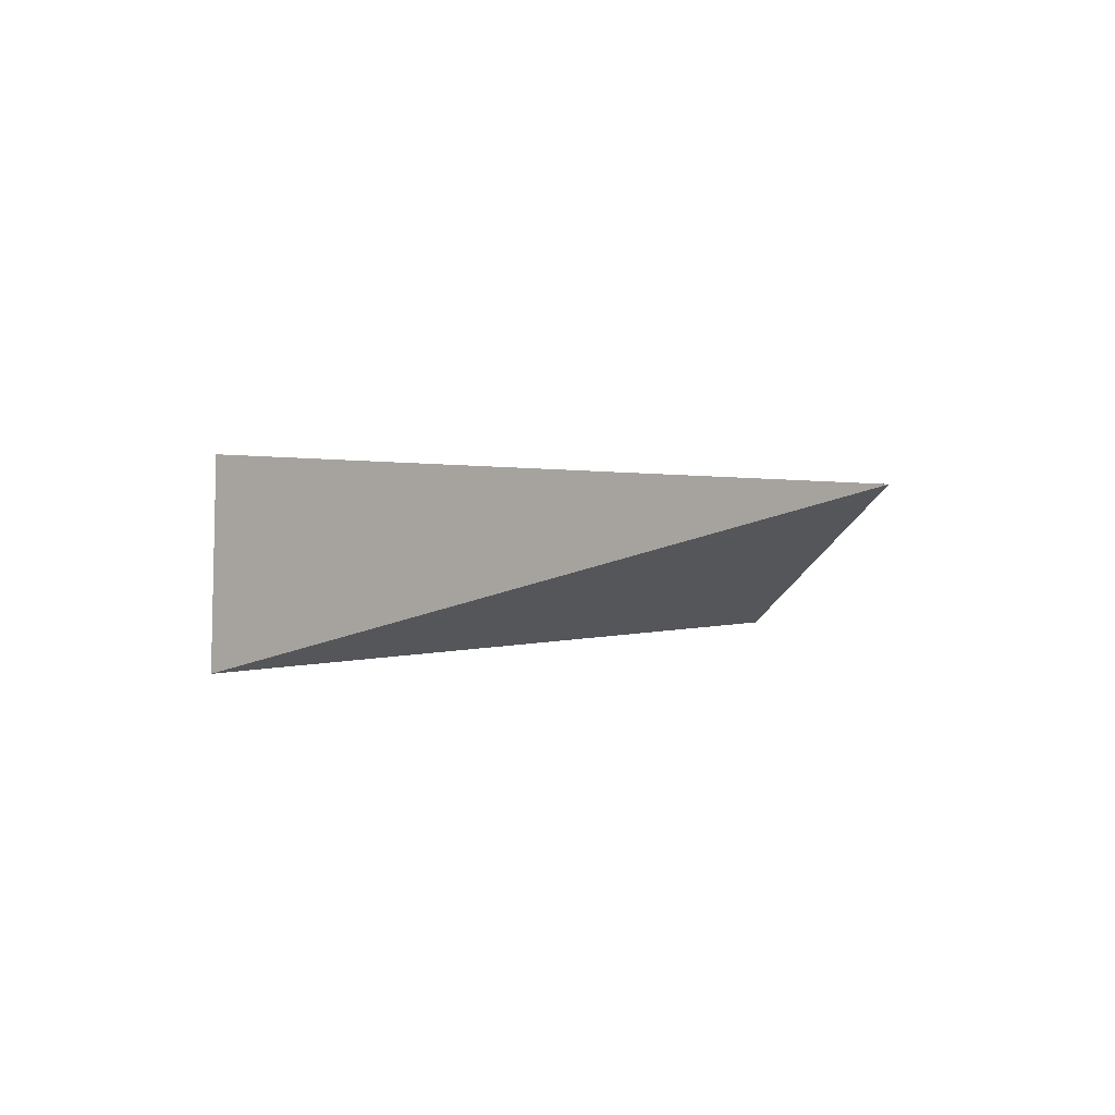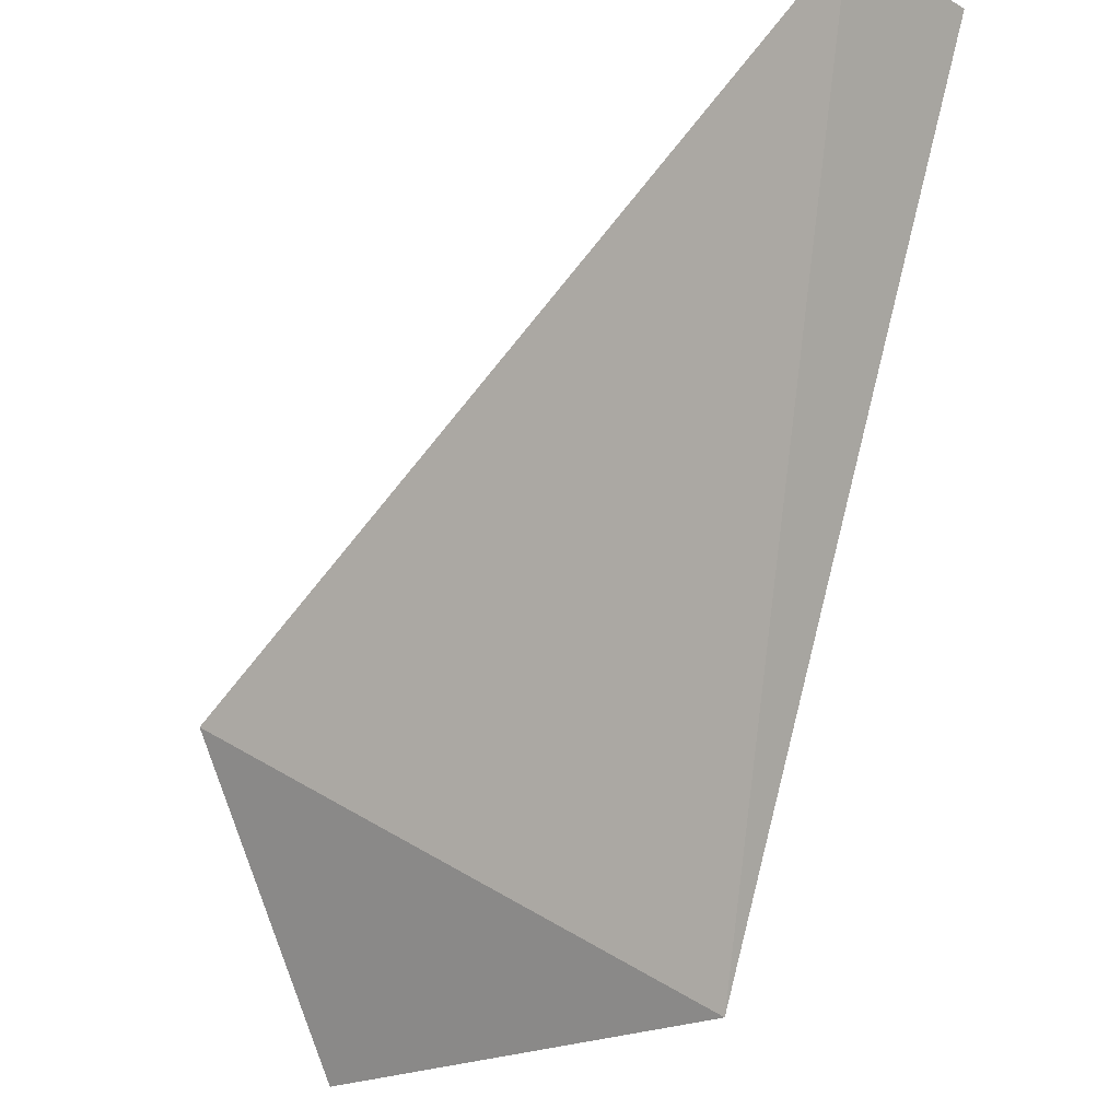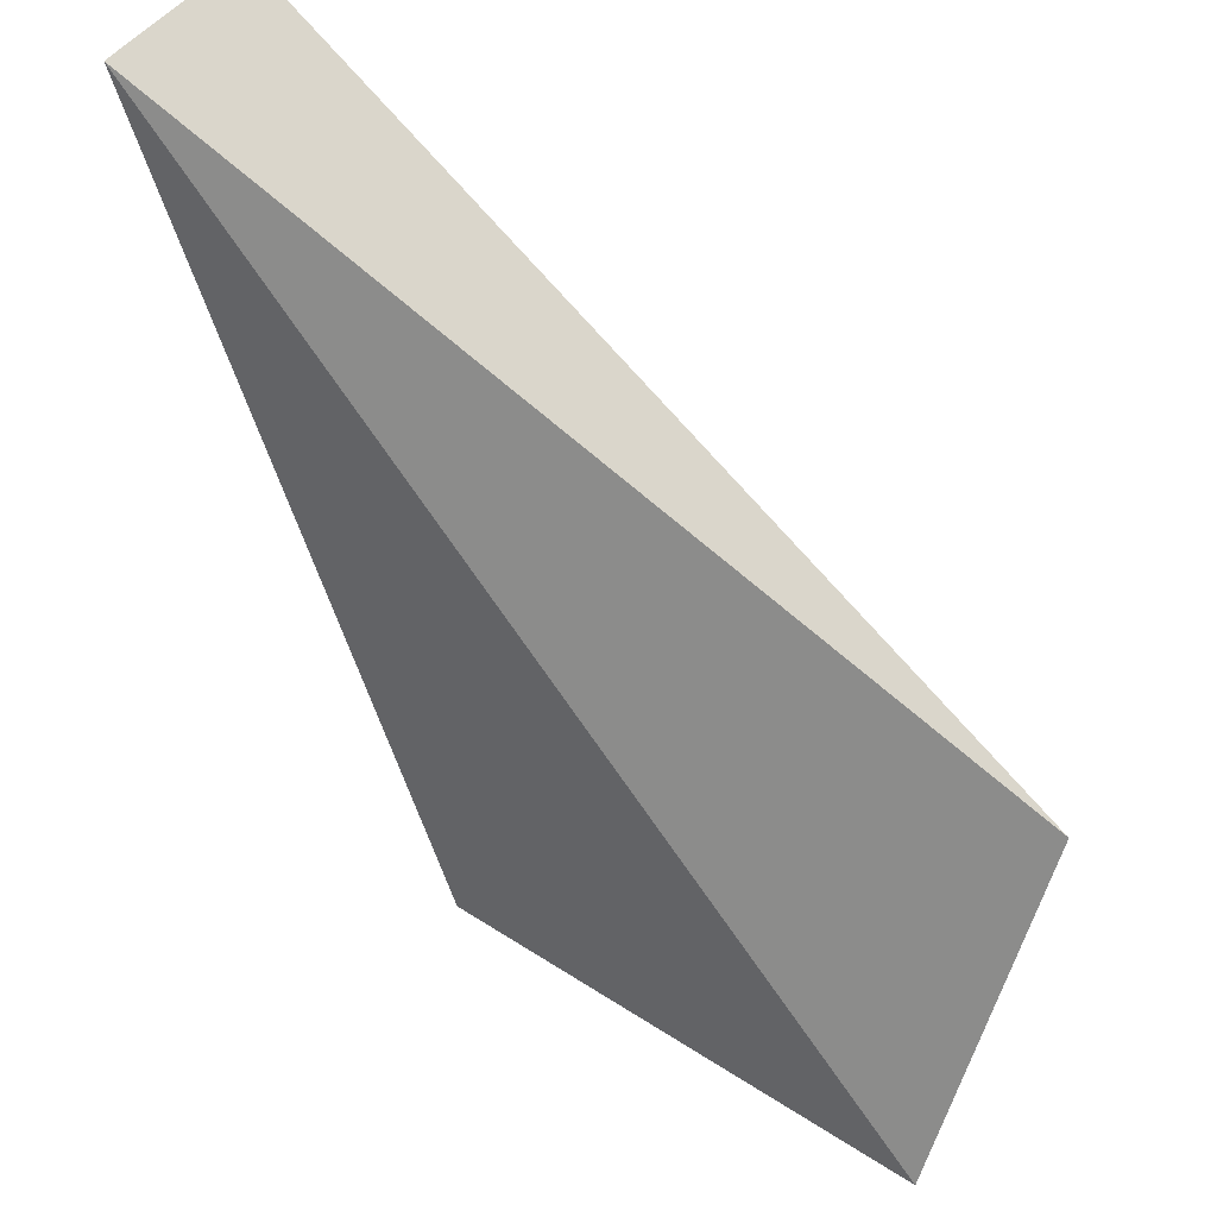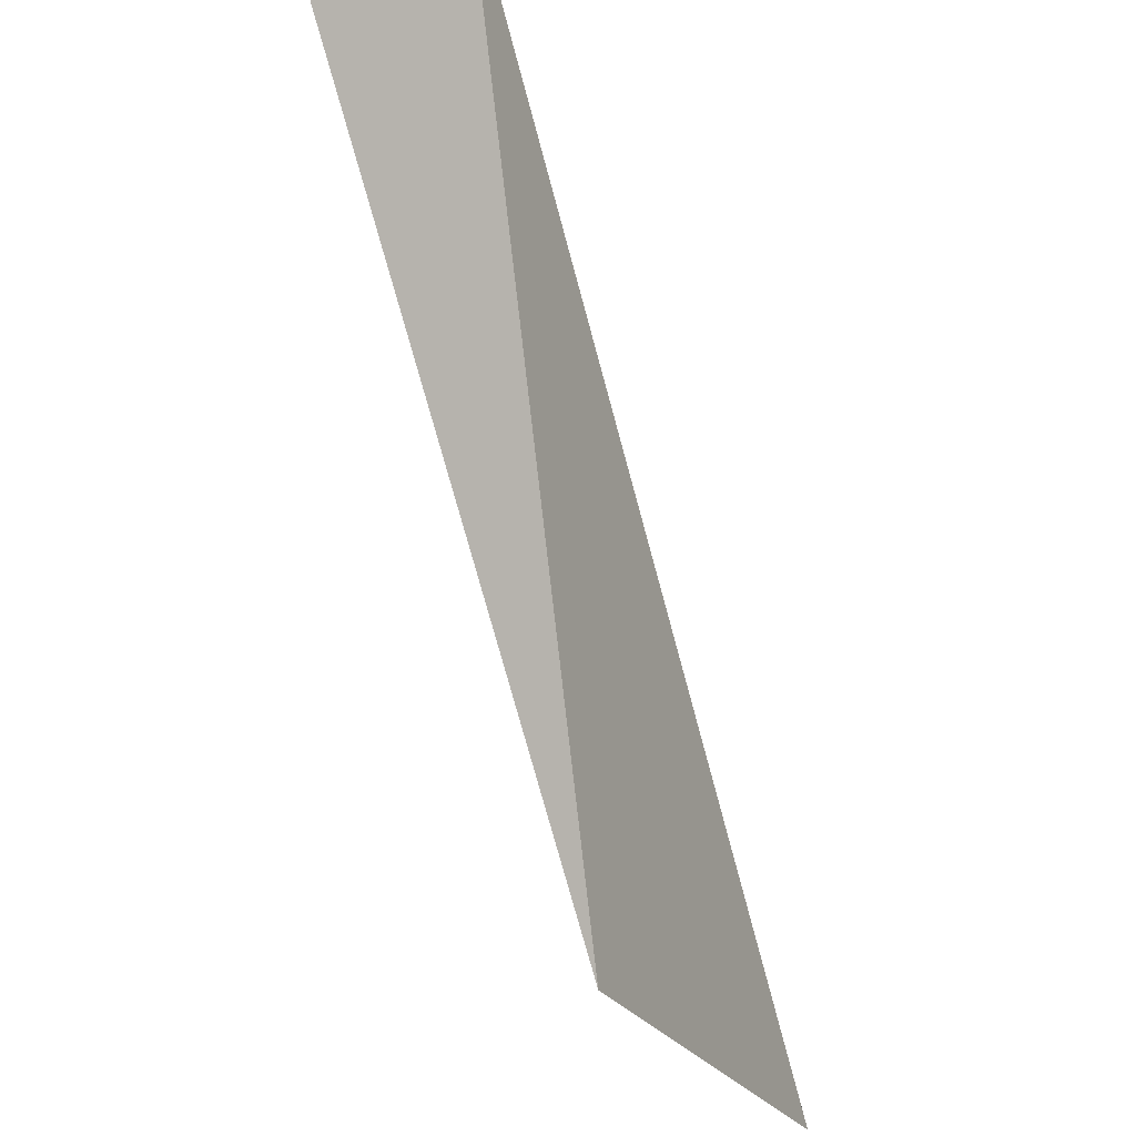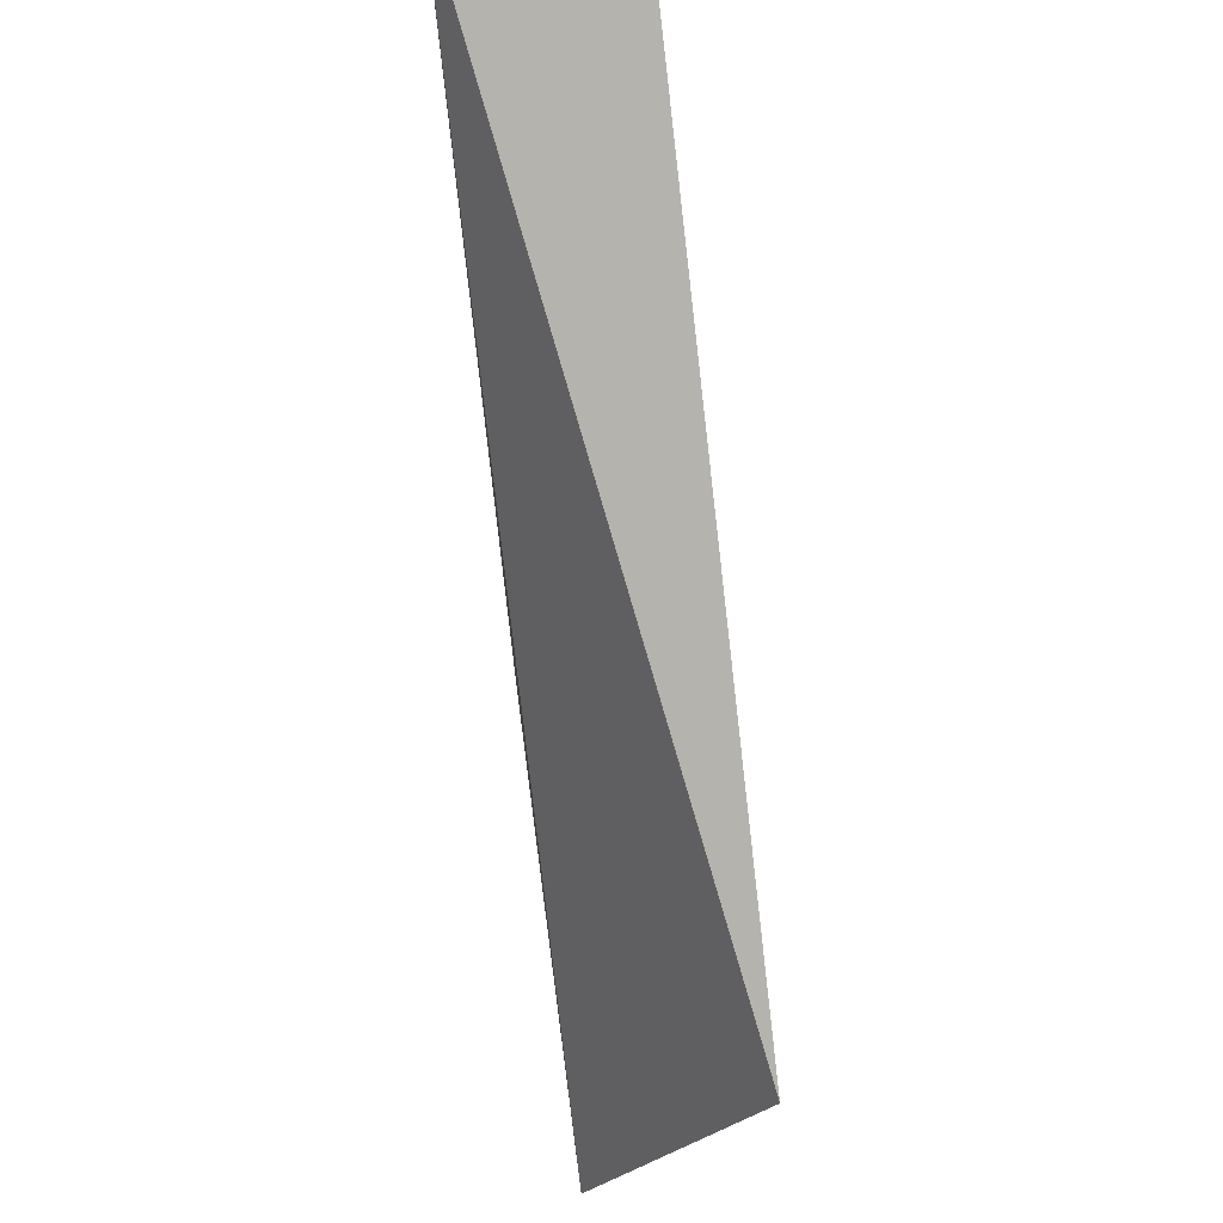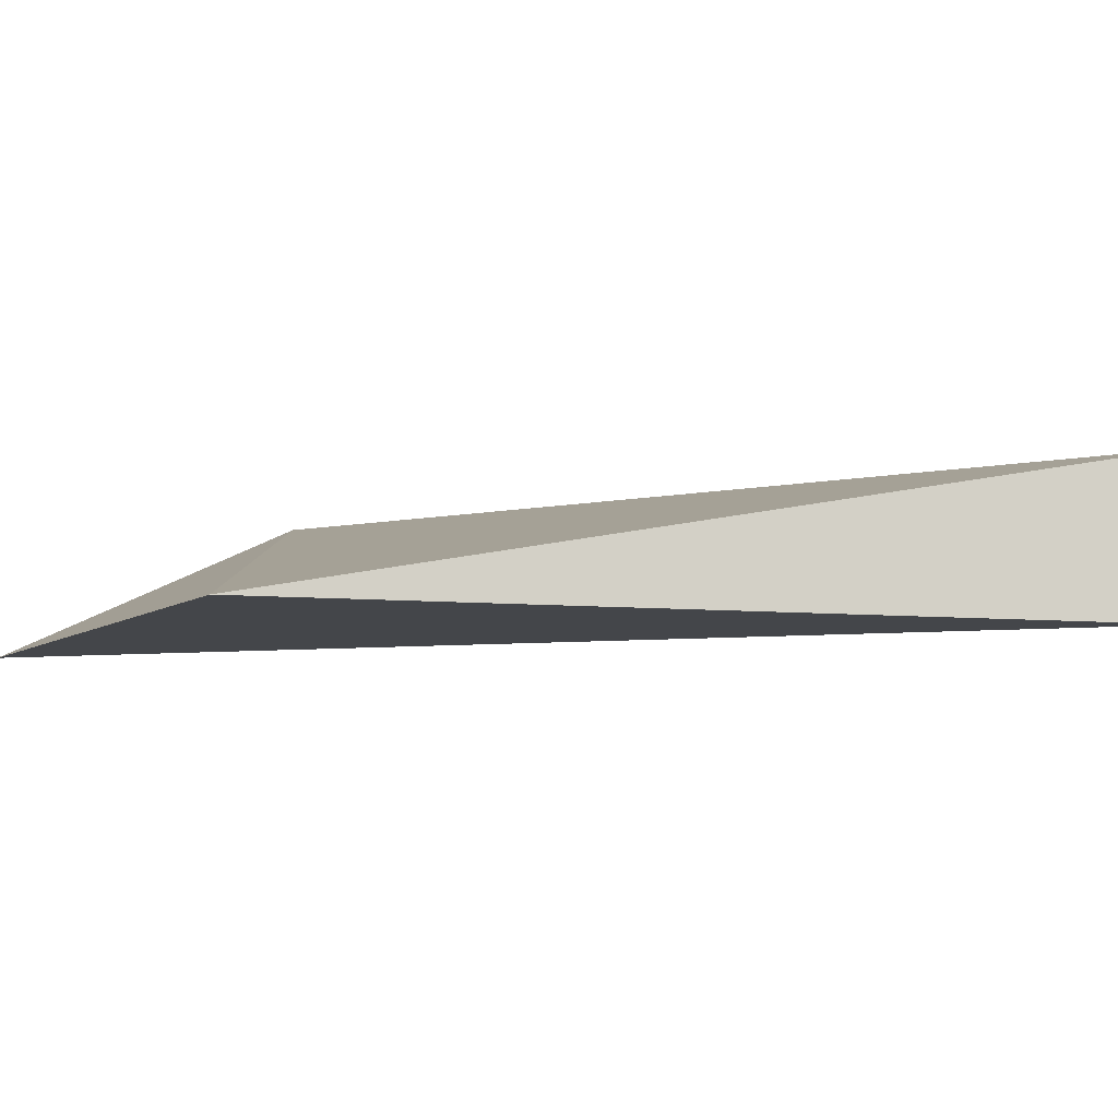
<metadata>
{"format":"obj","ext":"obj","renderer":"f3d","projection":"perspective","resolution":1024,"background":"white","views":[{"elev":0.9,"azim":163.7,"up":"+Z"},{"elev":-16.1,"azim":41.9,"up":"+Y"},{"elev":46.9,"azim":-146.8,"up":"+Y"},{"elev":-21.8,"azim":112.6,"up":"+Y"},{"elev":66.2,"azim":-98.8,"up":"+Y"},{"elev":-8.3,"azim":59.9,"up":"+Z"}]}
</metadata>
<code>
v 0.002028 0.02566 0.002225
v 0.00561 0.02973 0.003023
v 0.005628 0.02972 0.002256
v 0.004327 0.0258 0.002275
v 0.001918 0.0272 0.002971
f 4 2 5
f 3 2 4
f 1 3 4
f 1 4 5
f 3 1 5
f 2 3 5

</code>
